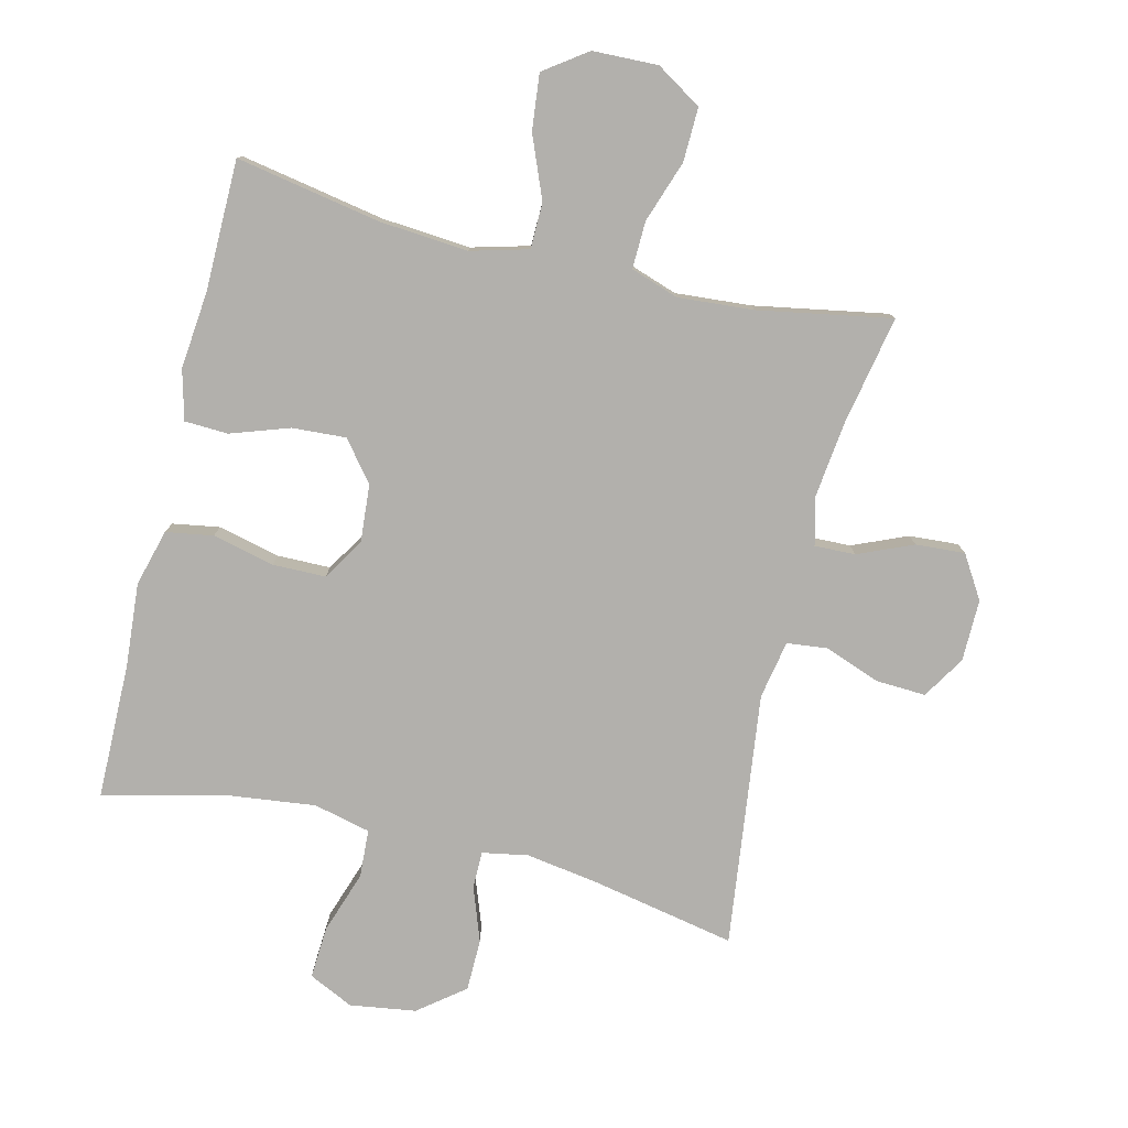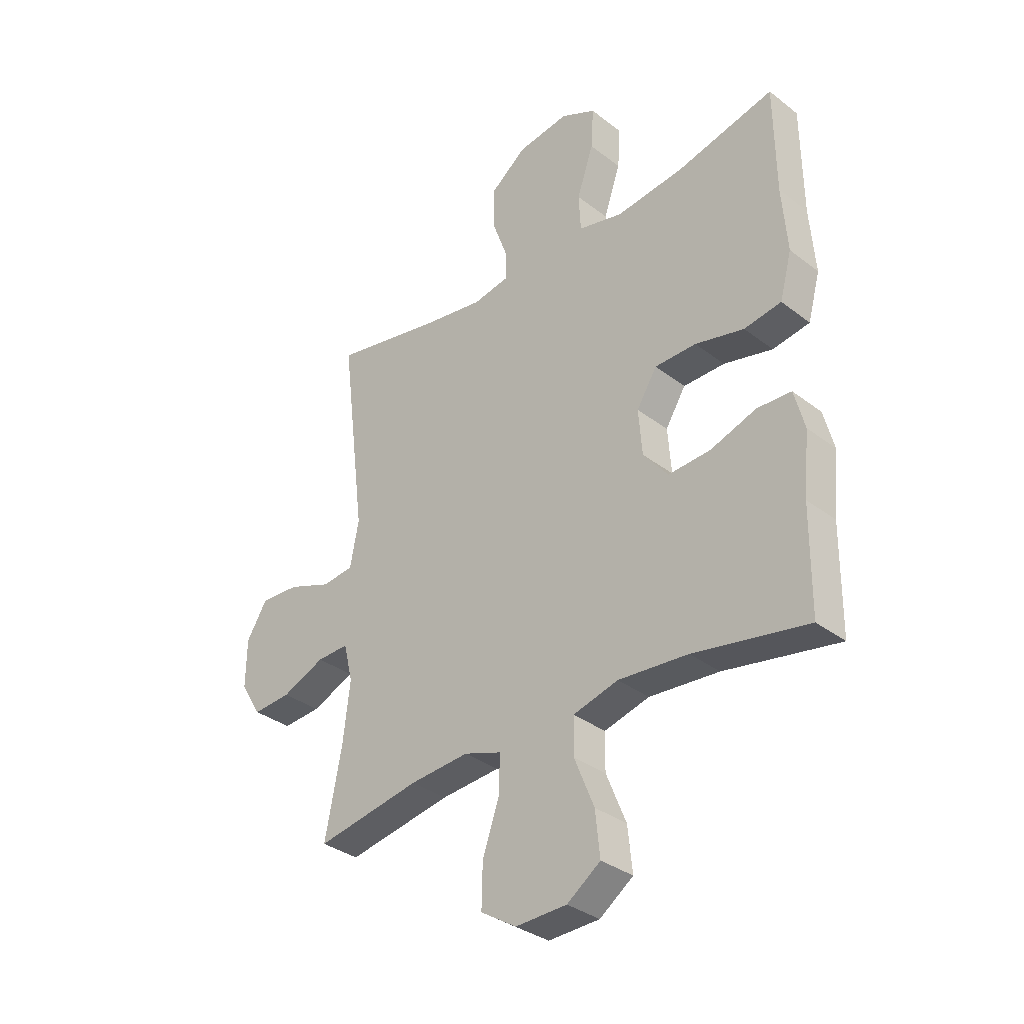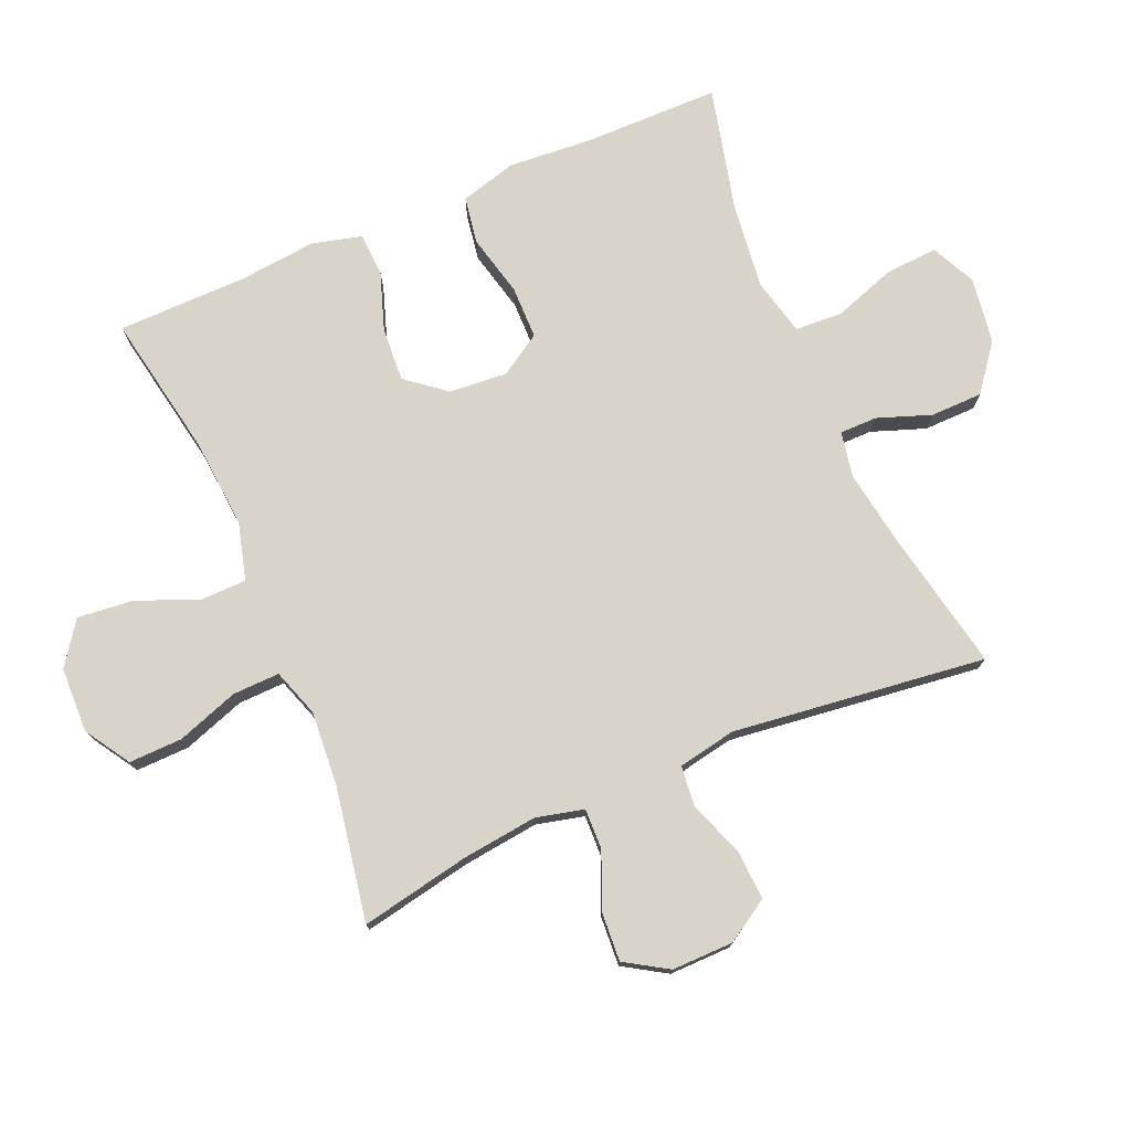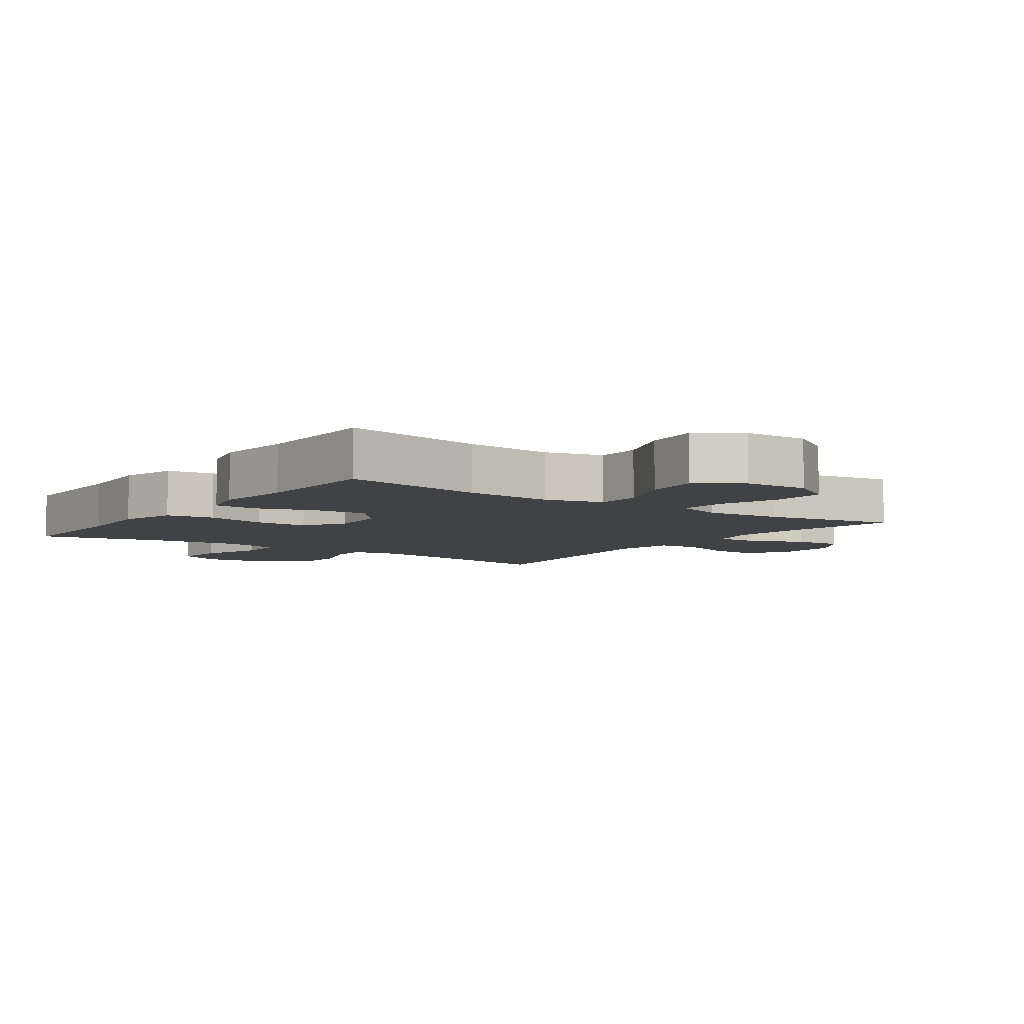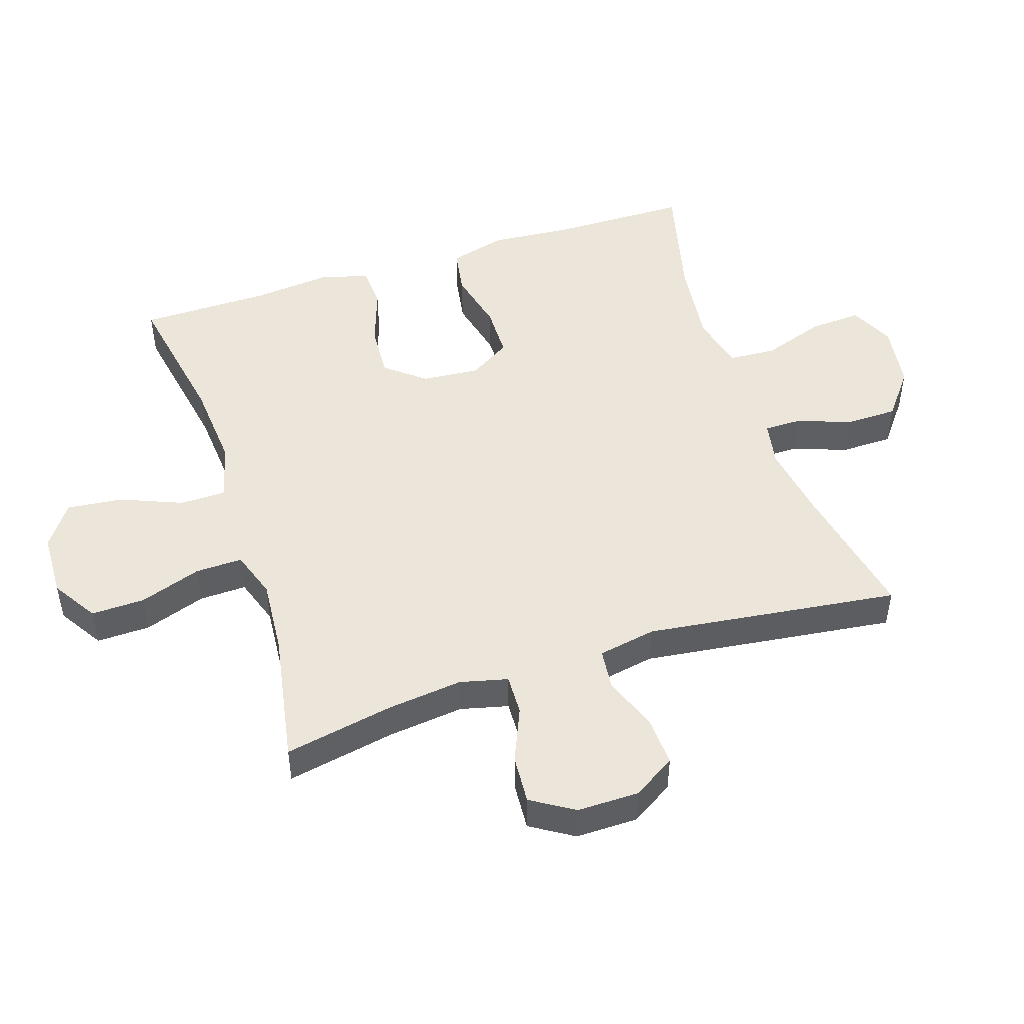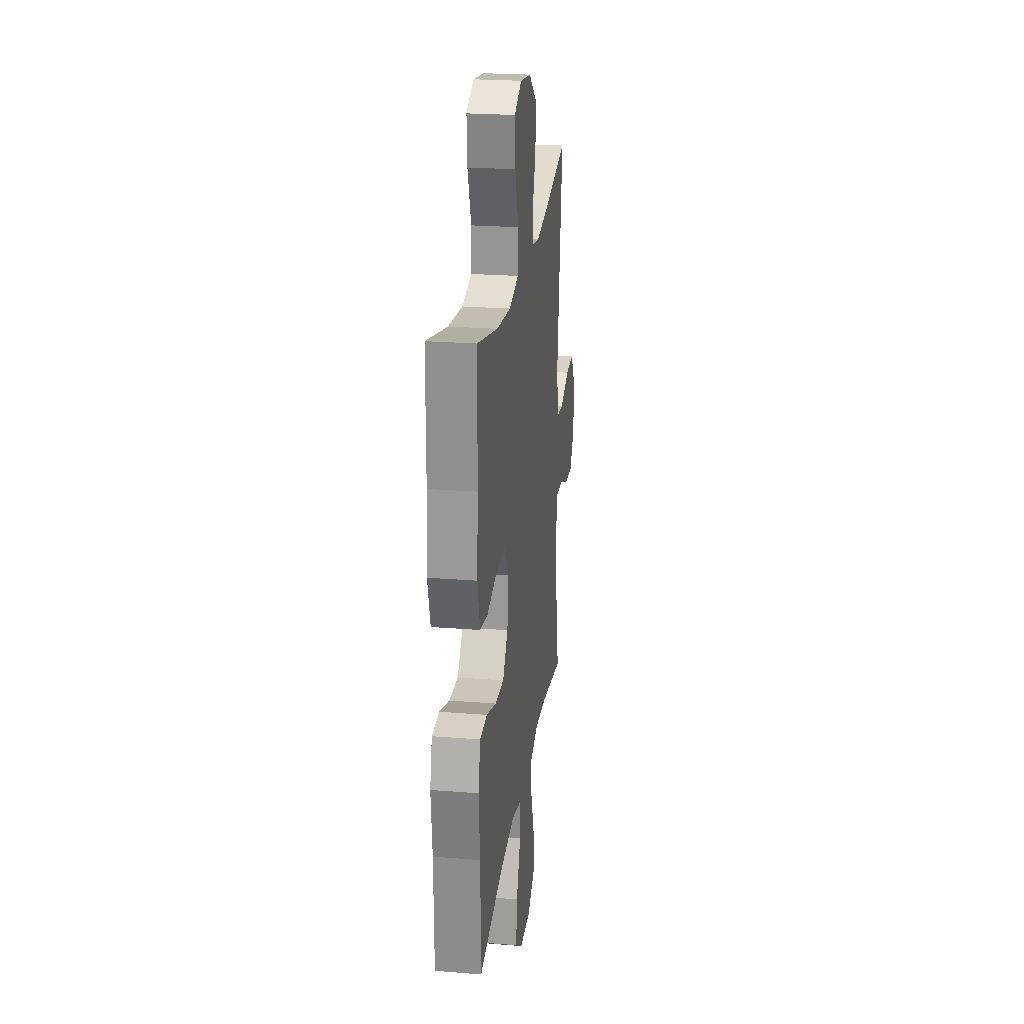
<metadata>
{"format":"obj","ext":"obj","renderer":"f3d","projection":"perspective","resolution":1024,"background":"white","views":[{"elev":-78.6,"azim":166.4,"up":"+Y"},{"elev":-33.9,"azim":43.9,"up":"+Z"},{"elev":75.7,"azim":-113.3,"up":"+Y"},{"elev":-6.1,"azim":144.4,"up":"+Y"},{"elev":48.3,"azim":-108.0,"up":"+Y"},{"elev":24.1,"azim":97.6,"up":"+Z"}]}
</metadata>
<code>
v 0.5 0.07 0.5
v 0.502 0.07 0.288
v 0.512 0.07 0.159
v 0.488 0.07 0.071
v 0.415 0.07 0.059
v 0.319 0.07 0.082
v 0.237 0.07 0.081
v 0.197 0.07 0.017
v 0.204 0.07 -0.073
v 0.253 0.07 -0.134
v 0.336 0.07 -0.129
v 0.427 0.07 -0.098
v 0.494 0.07 -0.101
v 0.514 0.07 -0.178
v 0.502 0.07 -0.298
v 0.5 0.07 -0.5
v 0.276 0.07 -0.459
v 0.139 0.07 -0.448
v 0.05 0.07 -0.472
v 0.049 0.07 -0.543
v 0.088 0.07 -0.639
v 0.097 0.07 -0.725
v 0.031 0.07 -0.772
v -0.07 0.07 -0.775
v -0.14 0.07 -0.731
v -0.138 0.07 -0.648
v -0.105 0.07 -0.552
v -0.103 0.07 -0.479
v -0.177 0.07 -0.454
v -0.294 0.07 -0.463
v -0.5 0.07 -0.5
v -0.467 0.07 -0.331
v -0.453 0.07 -0.213
v -0.471 0.07 -0.139
v -0.534 0.07 -0.141
v -0.619 0.07 -0.177
v -0.695 0.07 -0.182
v -0.736 0.07 -0.116
v -0.735 0.07 -0.02
v -0.694 0.07 0.046
v -0.617 0.07 0.042
v -0.531 0.07 0.01
v -0.468 0.07 0.017
v -0.451 0.07 0.107
v -0.5 0.07 0.5
v -0.278 0.07 0.456
v -0.164 0.07 0.438
v -0.093 0.07 0.451
v -0.093 0.07 0.509
v -0.123 0.07 0.592
v -0.122 0.07 0.673
v -0.051 0.07 0.728
v 0.051 0.07 0.743
v 0.12 0.07 0.71
v 0.115 0.07 0.629
v 0.082 0.07 0.532
v 0.086 0.07 0.458
v 0.174 0.07 0.437
v 0.308 0.07 0.453
v 0.5 0 0.5
v 0.502 0 0.288
v 0.512 0 0.159
v 0.488 0 0.071
v 0.415 0 0.059
v 0.319 0 0.082
v 0.237 0 0.081
v 0.197 0 0.017
v 0.204 0 -0.073
v 0.253 0 -0.134
v 0.336 0 -0.129
v 0.427 0 -0.098
v 0.494 0 -0.101
v 0.514 0 -0.178
v 0.502 0 -0.298
v 0.5 0 -0.5
v 0.276 0 -0.459
v 0.139 0 -0.448
v 0.05 0 -0.472
v 0.049 0 -0.543
v 0.088 0 -0.639
v 0.097 0 -0.725
v 0.031 0 -0.772
v -0.07 0 -0.775
v -0.14 0 -0.731
v -0.138 0 -0.648
v -0.105 0 -0.552
v -0.103 0 -0.479
v -0.177 0 -0.454
v -0.294 0 -0.463
v -0.5 0 -0.5
v -0.467 0 -0.331
v -0.453 0 -0.213
v -0.471 0 -0.139
v -0.534 0 -0.141
v -0.619 0 -0.177
v -0.695 0 -0.182
v -0.736 0 -0.116
v -0.735 0 -0.02
v -0.694 0 0.046
v -0.617 0 0.042
v -0.531 0 0.01
v -0.468 0 0.017
v -0.451 0 0.107
v -0.5 0 0.5
v -0.278 0 0.456
v -0.164 0 0.438
v -0.093 0 0.451
v -0.093 0 0.509
v -0.123 0 0.592
v -0.122 0 0.673
v -0.051 0 0.728
v 0.051 0 0.743
v 0.12 0 0.71
v 0.115 0 0.629
v 0.082 0 0.532
v 0.086 0 0.458
v 0.174 0 0.437
v 0.308 0 0.453
f 53 54 55 56
f 53 56 57
f 52 53 57
f 49 50 51 52
f 48 49 52 57
f 47 48 57 58
f 44 45 46
f 43 44 46 47
f 39 40 41 42
f 39 42 43
f 38 39 43
f 35 36 37 38
f 34 35 38 43
f 33 34 43 47
f 30 31 32
f 29 30 32 33
f 28 29 33 47
f 24 25 26 27
f 24 27 28
f 20 21 22 23
f 19 20 23 24
f 15 16 17
f 15 17 18
f 14 15 18 19
f 11 12 13 14
f 10 11 14 19
f 3 4 5 6
f 2 3 6 7
f 59 1 2 7
f 58 59 7 8
f 47 58 8
f 19 24 28 47
f 19 47 8 9
f 9 10 19
f 115 114 113 112
f 116 115 112
f 116 112 111
f 111 110 109 108
f 116 111 108 107
f 117 116 107 106
f 105 104 103
f 106 105 103 102
f 101 100 99 98
f 102 101 98
f 102 98 97
f 97 96 95 94
f 102 97 94 93
f 106 102 93 92
f 91 90 89
f 92 91 89 88
f 106 92 88 87
f 86 85 84 83
f 87 86 83
f 82 81 80 79
f 83 82 79 78
f 76 75 74
f 77 76 74
f 78 77 74 73
f 73 72 71 70
f 78 73 70 69
f 65 64 63 62
f 66 65 62 61
f 66 61 60 118
f 67 66 118 117
f 67 117 106
f 106 87 83 78
f 68 67 106 78
f 78 69 68
f 1 60 61 2
f 2 61 62 3
f 3 62 63 4
f 4 63 64 5
f 5 64 65 6
f 6 65 66 7
f 7 66 67 8
f 8 67 68 9
f 9 68 69 10
f 10 69 70 11
f 11 70 71 12
f 12 71 72 13
f 13 72 73 14
f 14 73 74 15
f 15 74 75 16
f 16 75 76 17
f 17 76 77 18
f 18 77 78 19
f 19 78 79 20
f 20 79 80 21
f 21 80 81 22
f 22 81 82 23
f 23 82 83 24
f 24 83 84 25
f 25 84 85 26
f 26 85 86 27
f 27 86 87 28
f 28 87 88 29
f 29 88 89 30
f 30 89 90 31
f 31 90 91 32
f 32 91 92 33
f 33 92 93 34
f 34 93 94 35
f 35 94 95 36
f 36 95 96 37
f 37 96 97 38
f 38 97 98 39
f 39 98 99 40
f 40 99 100 41
f 41 100 101 42
f 42 101 102 43
f 43 102 103 44
f 44 103 104 45
f 45 104 105 46
f 46 105 106 47
f 47 106 107 48
f 48 107 108 49
f 49 108 109 50
f 50 109 110 51
f 51 110 111 52
f 52 111 112 53
f 53 112 113 54
f 54 113 114 55
f 55 114 115 56
f 56 115 116 57
f 57 116 117 58
f 58 117 118 59
f 59 118 60 1

</code>
